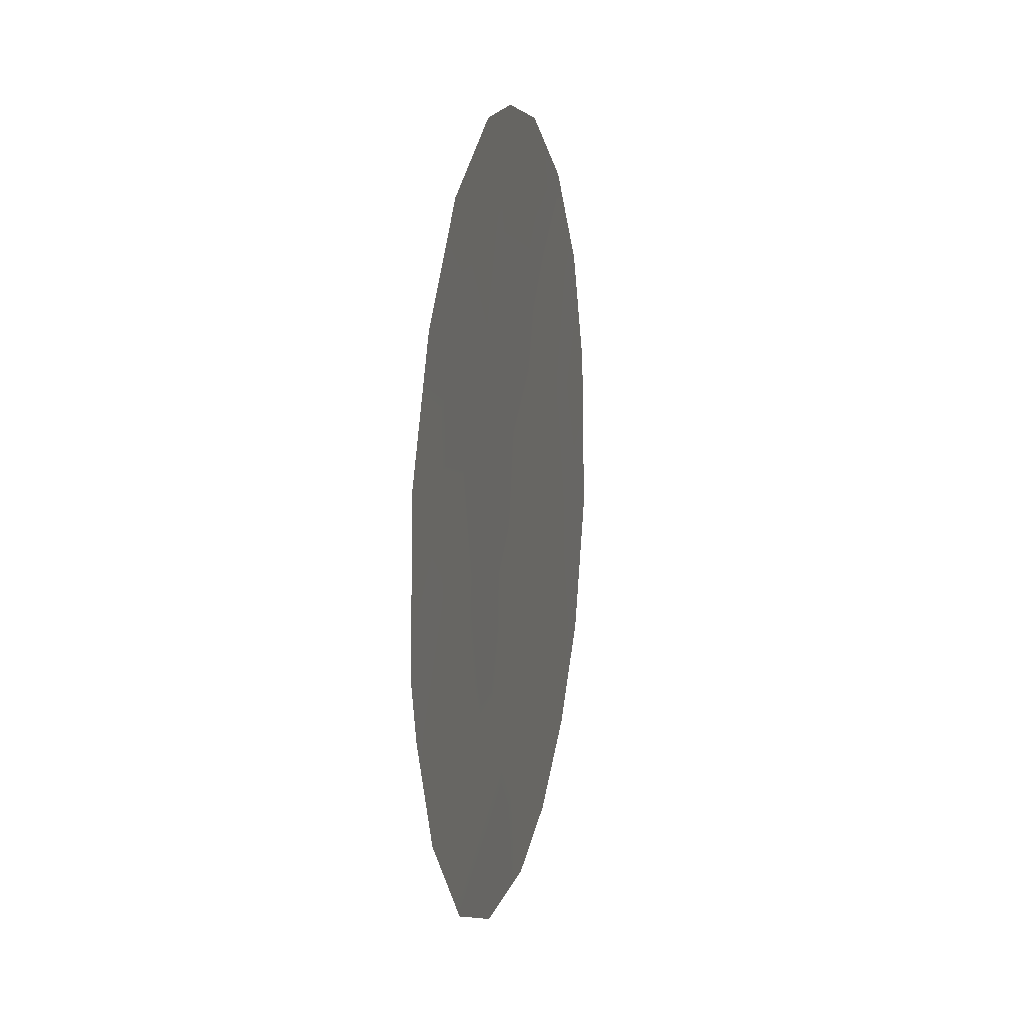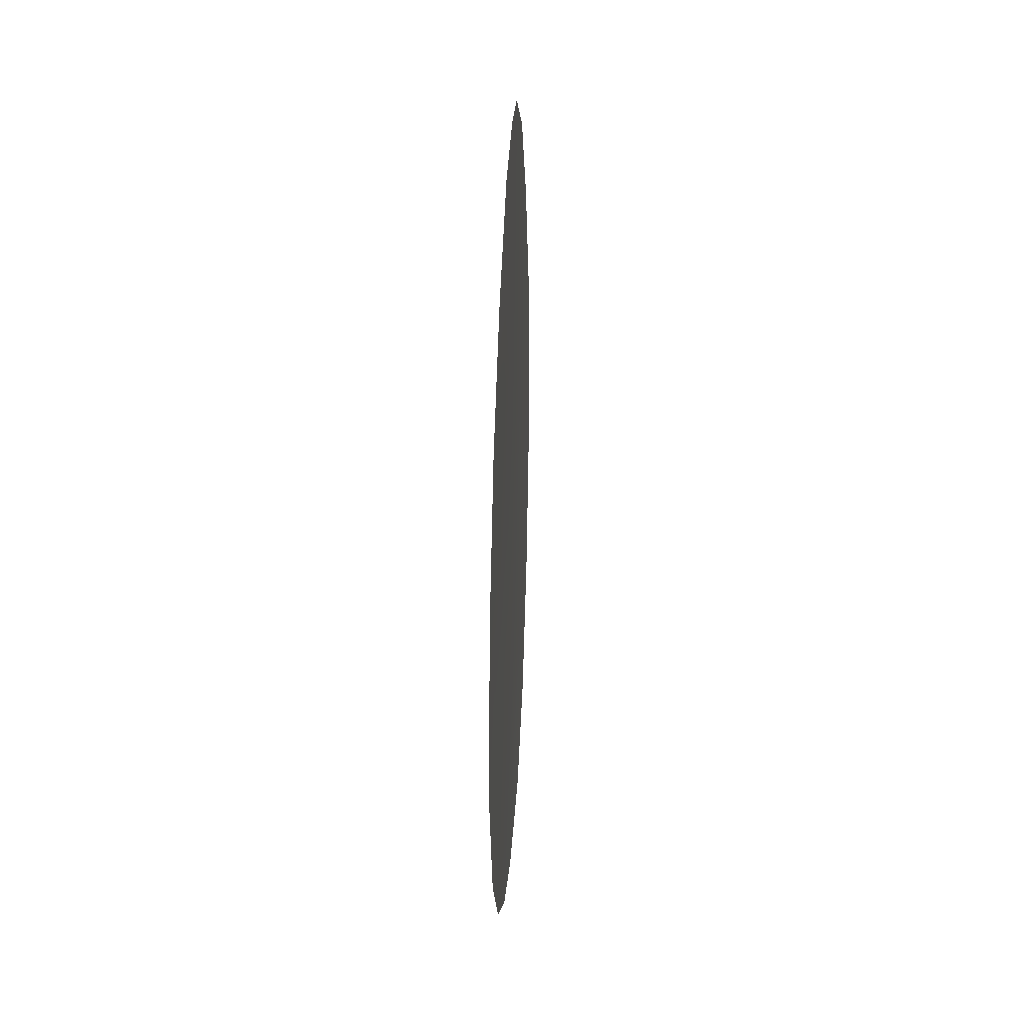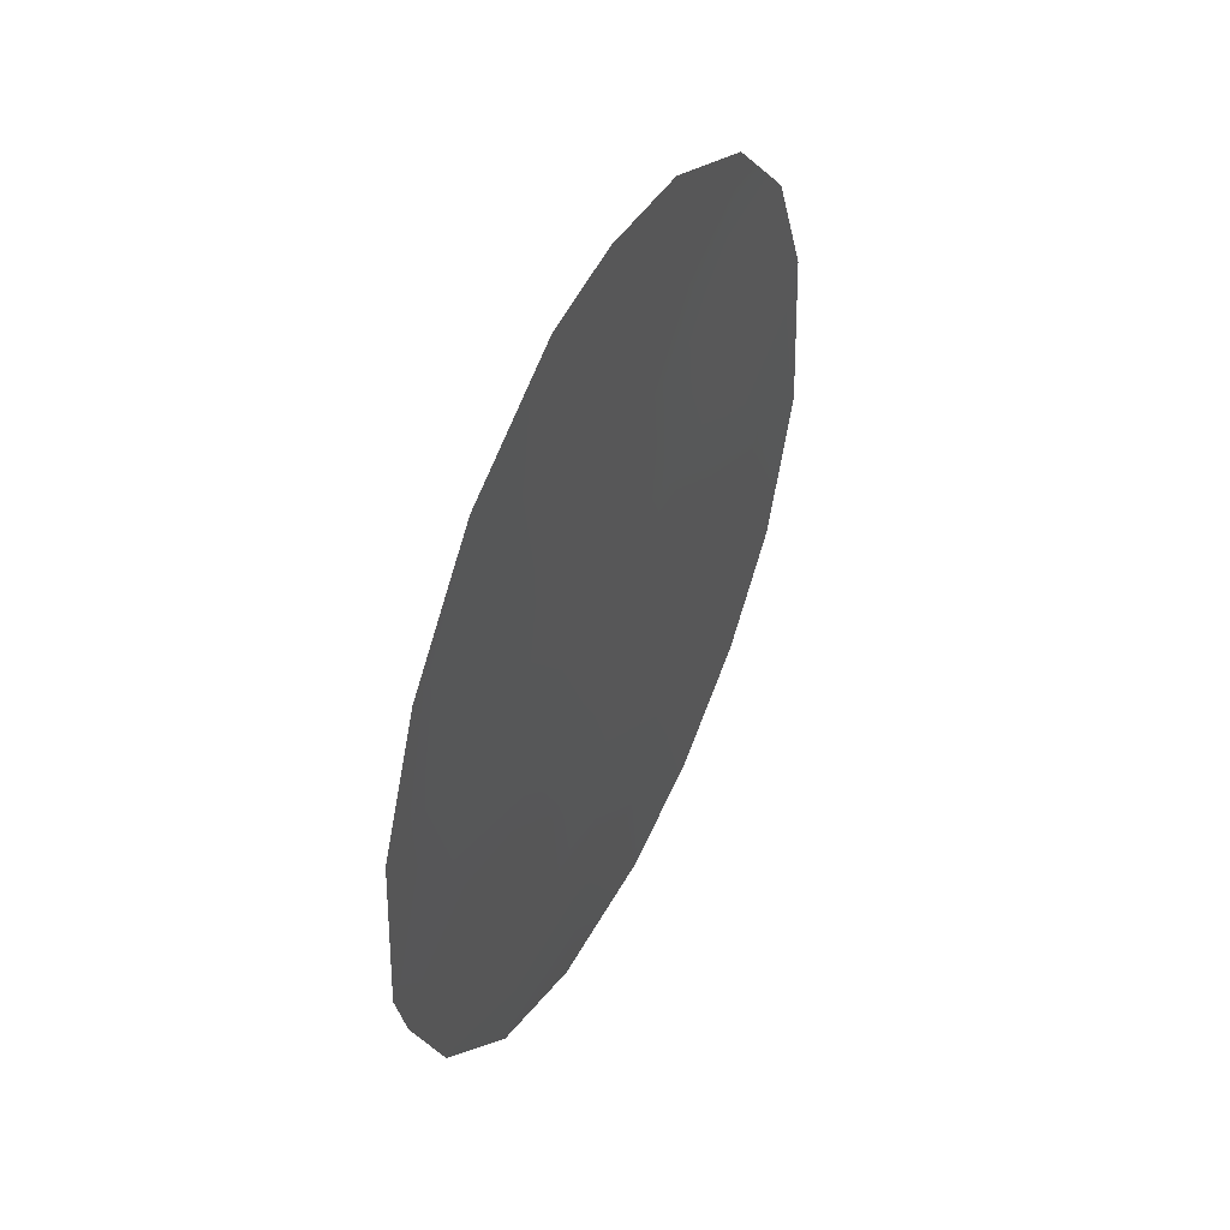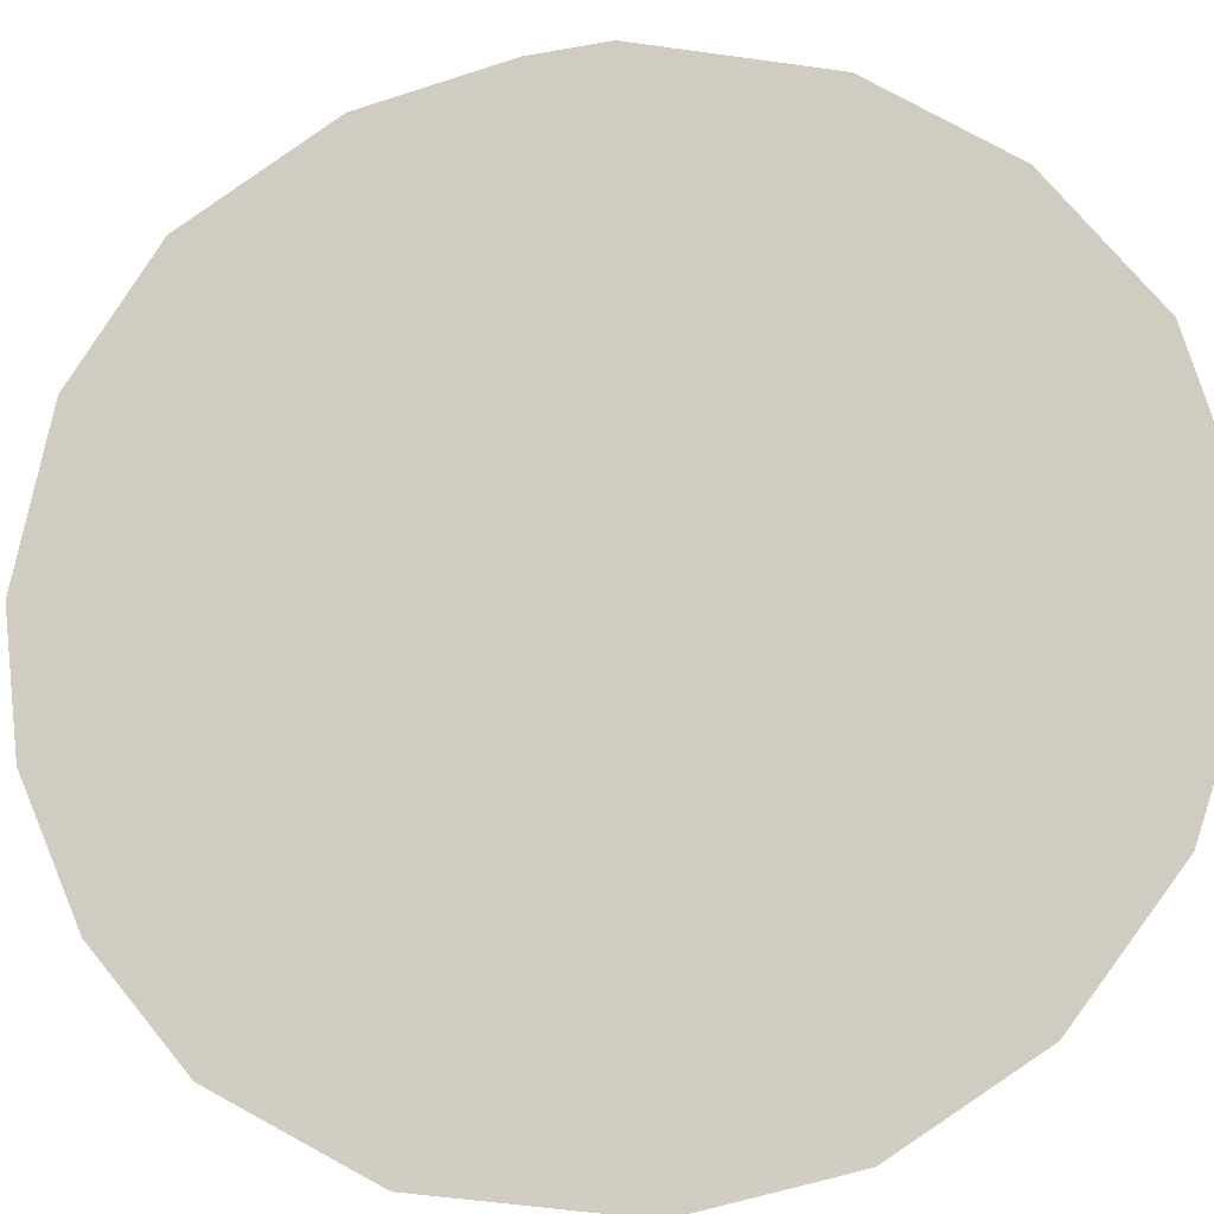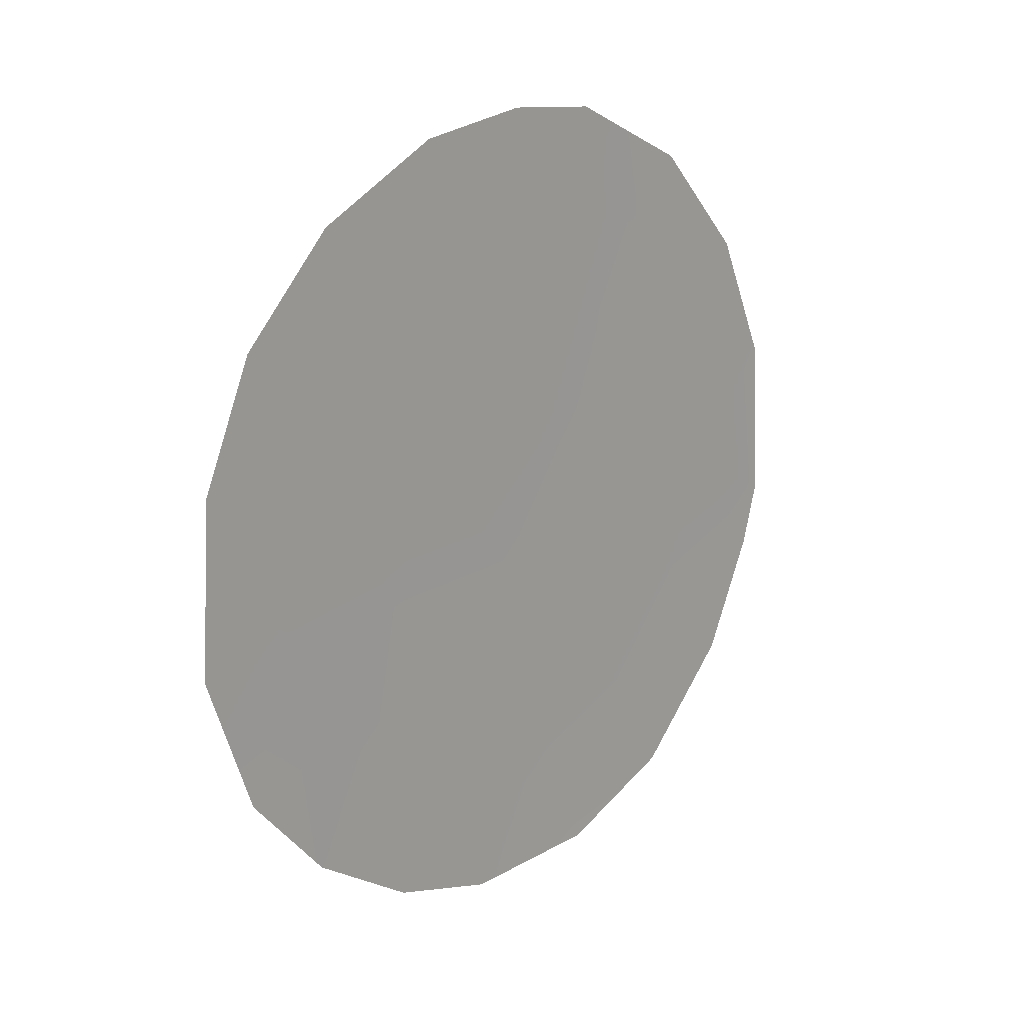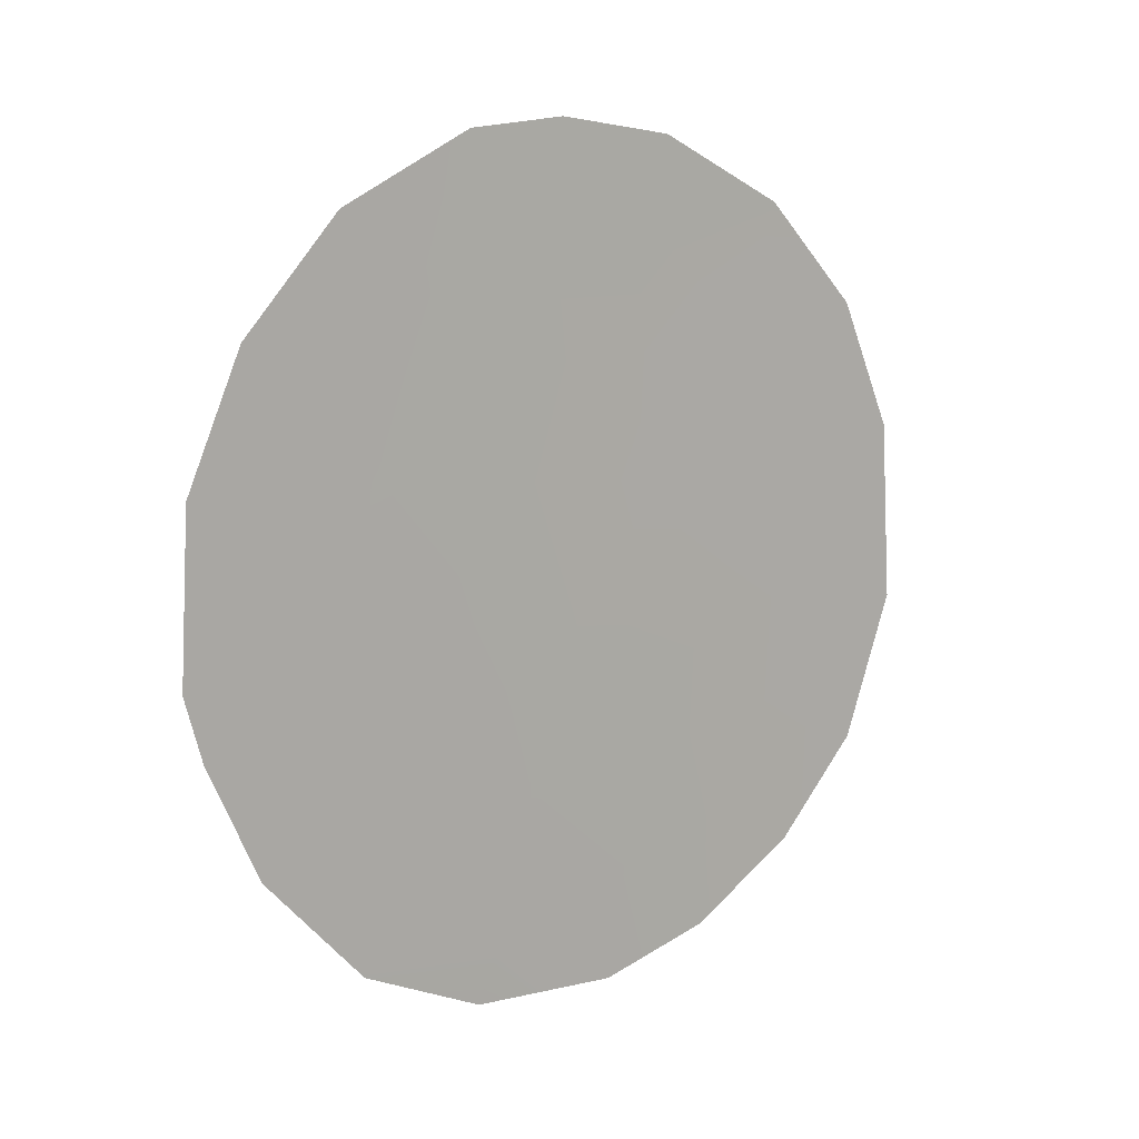
<metadata>
{"format":"obj","ext":"obj","renderer":"f3d","projection":"perspective","resolution":1024,"background":"white","views":[{"elev":12.9,"azim":-28.9,"up":"+Y"},{"elev":27.6,"azim":141.3,"up":"+Y"},{"elev":47.9,"azim":-15.5,"up":"+Y"},{"elev":28.5,"azim":104.3,"up":"+Z"},{"elev":18.7,"azim":-175.9,"up":"+Y"},{"elev":12.3,"azim":14.0,"up":"+Y"}]}
</metadata>
<code>
v 50.8 17.64 45.69
v 51.41 19.46 44.99
v 52.69 19.43 43.55
v 52.21 21.44 44.09
v 49.36 21.53 47.3
v 50.32 23.11 46.21
v 48.82 23.1 47.91
v 52.99 23.59 43.17
v 48.8 26.17 47.94
v 53.14 17.11 43.04
v 52.36 15.74 43.93
v 45.98 19.39 51.08
v 47.54 25.23 49.38
v 50.24 14.26 46.3
v 48.8 14.35 47.9
v 47.62 15.15 49.23
v 53.62 19.19 42.51
v 53.51 21.76 42.61
v 50.85 26.03 45.6
v 46.15 18.46 50.89
v 46.65 16.76 50.32
v 51.32 14.73 45.09
v 49.73 26.29 46.87
v 52.08 25.07 44.19
v 49.28 24.5 47.39
v 50.83 21.35 45.64
v 46.61 23.67 50.41
v 46.96 20.24 50.01
v 47.39 22.89 49.54
v 47.96 21.76 48.9
v 49.5 17.21 47.15
v 49.16 15.56 47.52
v 46.08 21.8 50.99
v 49.82 19.32 46.79
v 48.32 19.89 48.49
v 50.8 24.7 45.66
v 50.43 15.89 46.09
v 51.7 23.2 44.63
v 48.15 16.81 48.65
v 48.56 18.21 48.2
v 51.98 17.68 44.34
v 51.41 16.33 45
v 47.42 18.31 49.48
v 48.25 24.46 48.57
f 37 32 31
f 3 18 17
f 5 26 34
f 7 29 44
f 4 38 8
f 5 30 7
f 26 5 6
f 4 2 26
f 38 26 6
f 34 1 31
f 27 13 44
f 31 40 34
f 28 30 35
f 31 1 37
f 41 11 42
f 34 2 1
f 28 12 33
f 30 28 33
f 31 39 40
f 39 32 16
f 15 32 14
f 15 16 32
f 33 29 30
f 33 27 29
f 25 44 9
f 26 2 34
f 34 35 5
f 2 41 1
f 7 30 29
f 43 35 40
f 34 40 35
f 3 10 41
f 4 3 2
f 8 18 4
f 3 4 18
f 5 35 30
f 38 4 26
f 25 9 23
f 38 36 24
f 38 24 8
f 38 6 36
f 36 19 24
f 39 16 21
f 36 25 23
f 19 36 23
f 32 37 14
f 14 37 22
f 28 43 20
f 28 35 43
f 42 11 22
f 36 6 25
f 1 42 37
f 7 6 5
f 39 31 32
f 3 17 10
f 41 42 1
f 40 39 43
f 20 43 21
f 11 41 10
f 3 41 2
f 25 6 7
f 12 28 20
f 42 22 37
f 43 39 21
f 44 29 27
f 7 44 25
f 44 13 9

</code>
